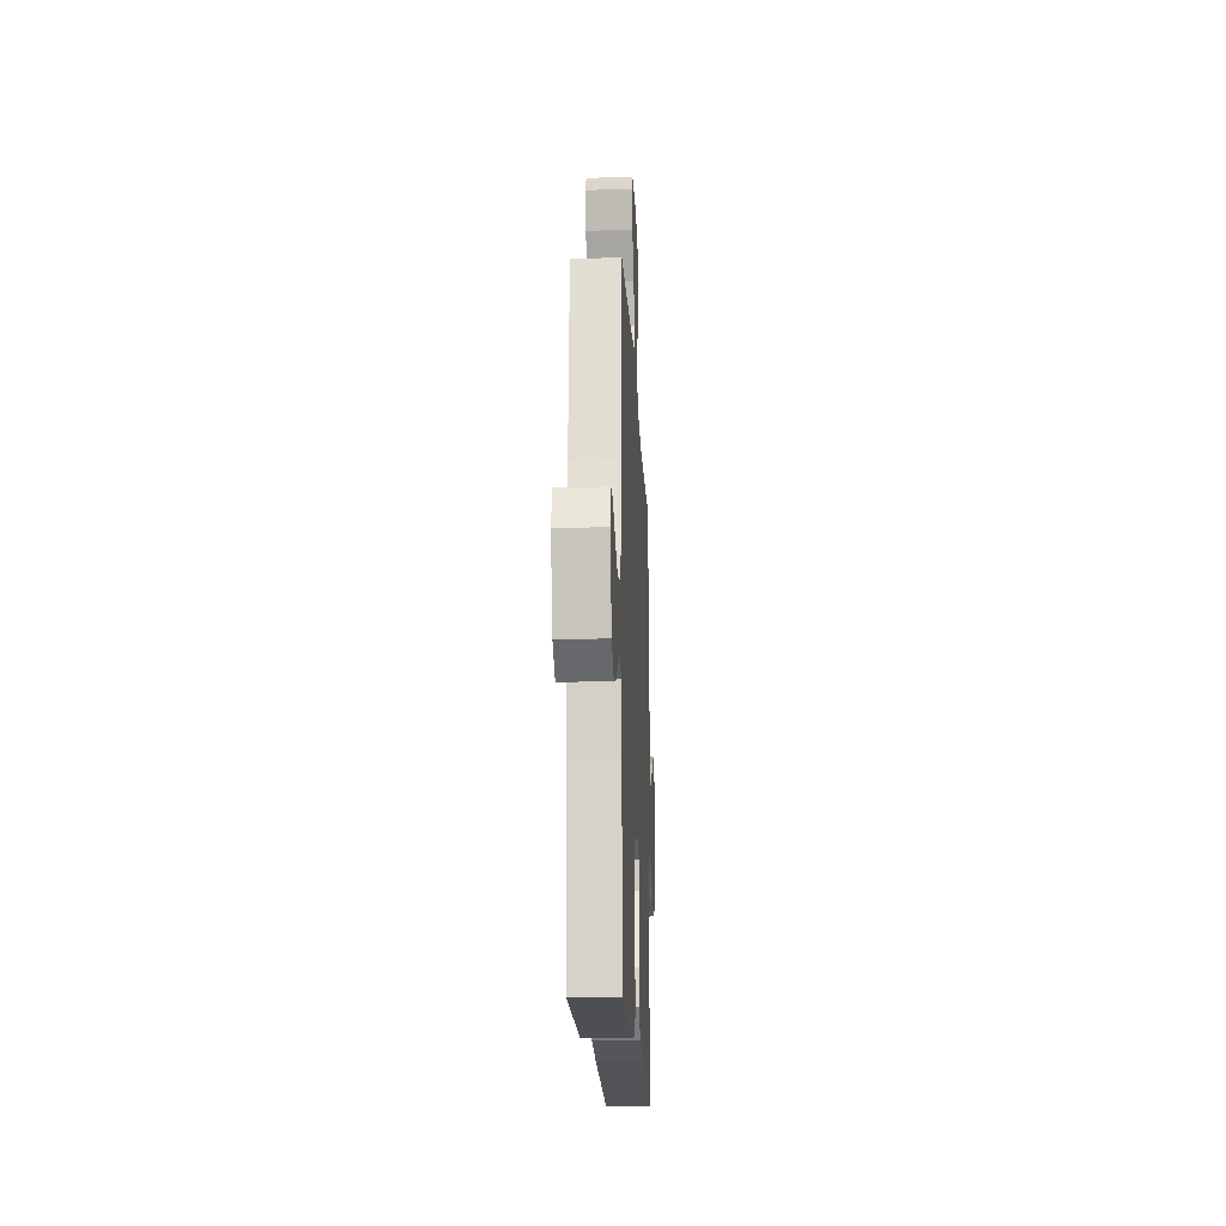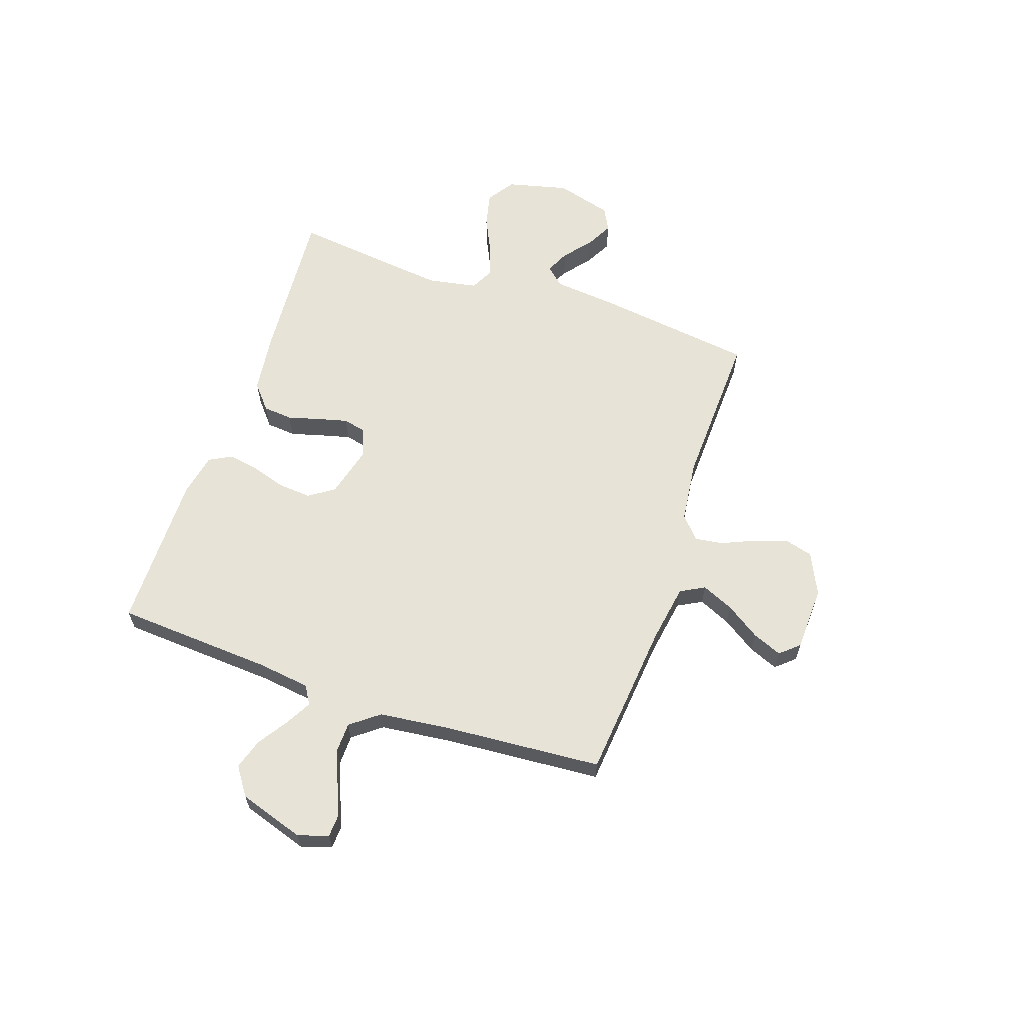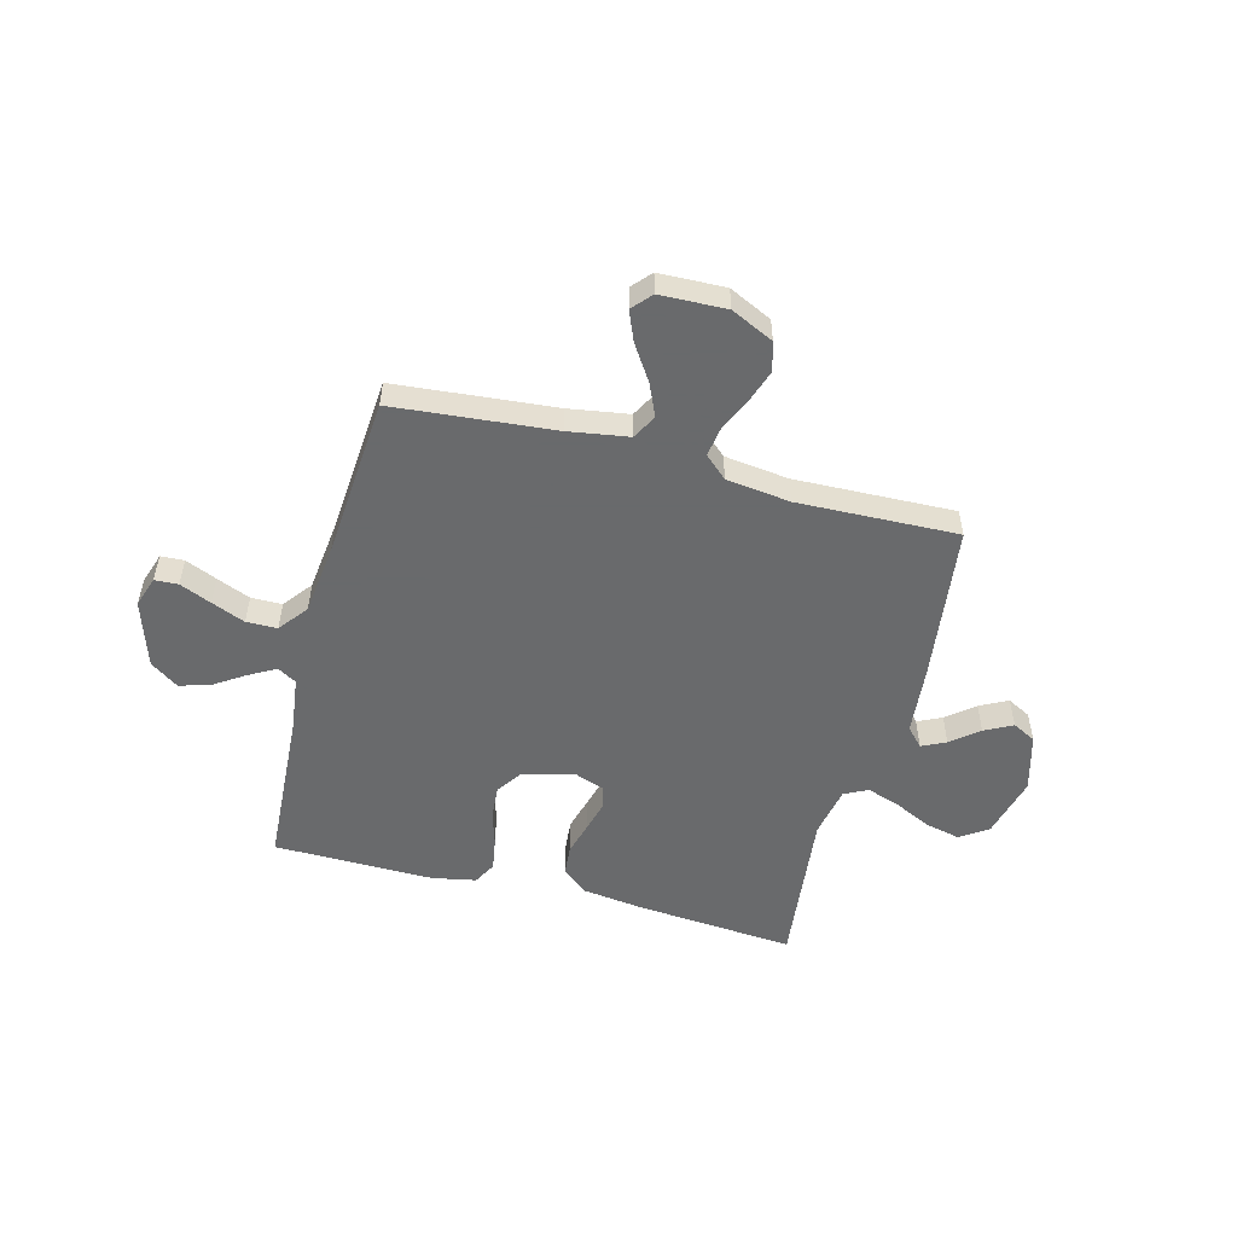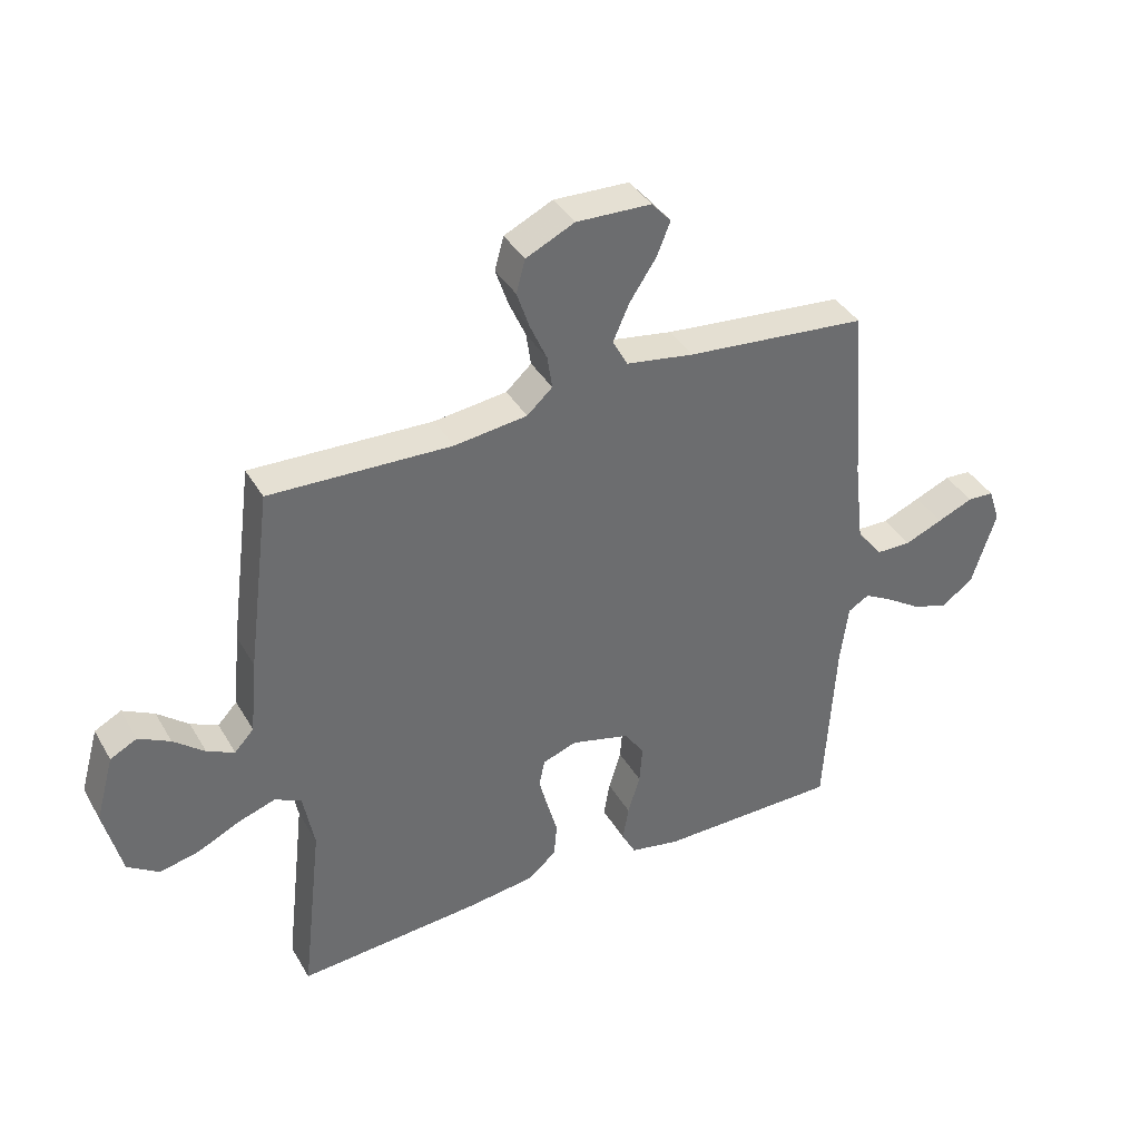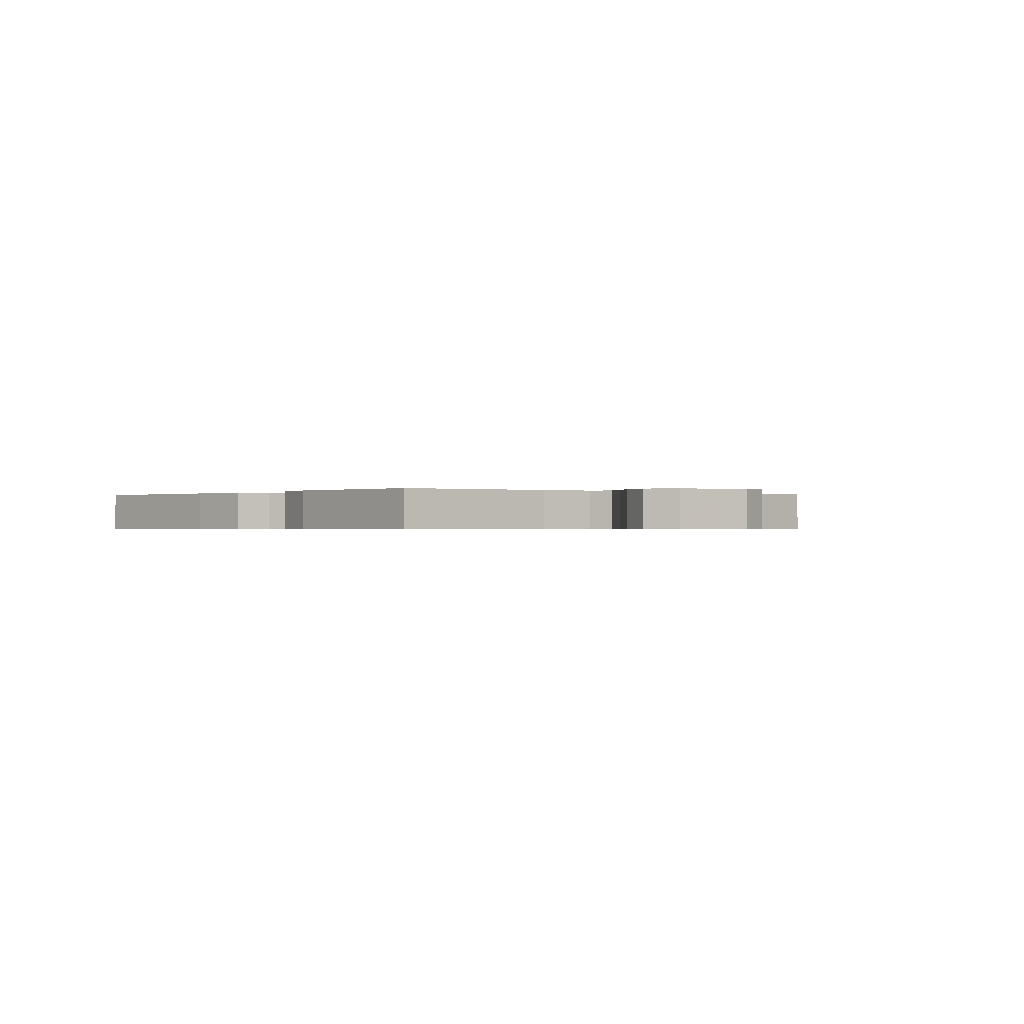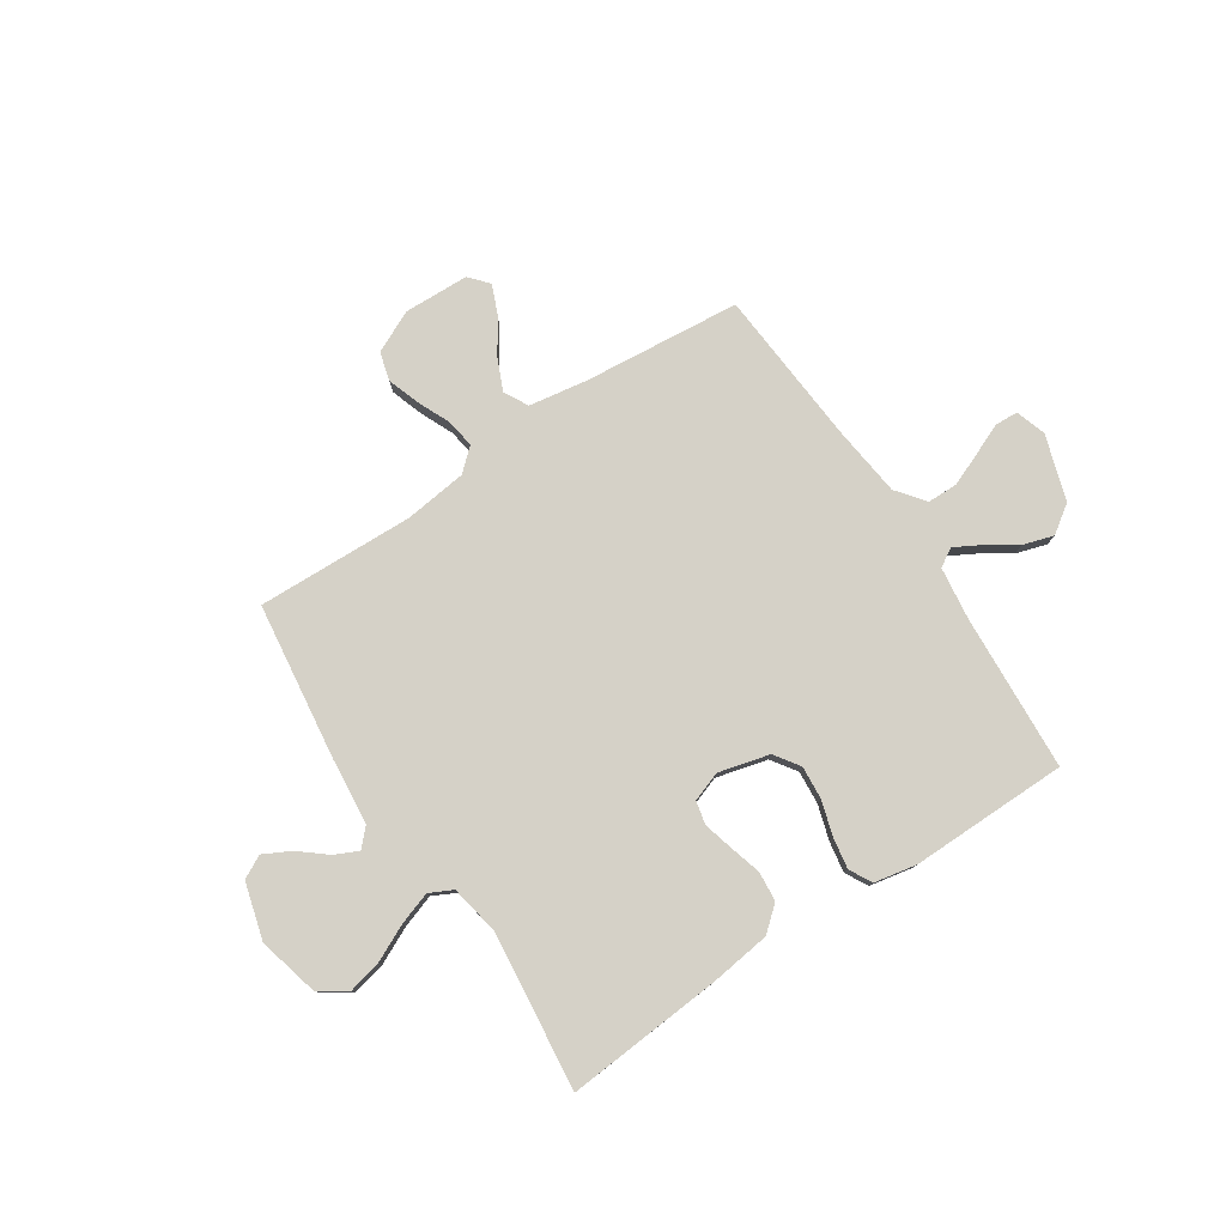
<metadata>
{"format":"obj","ext":"obj","renderer":"f3d","projection":"perspective","resolution":1024,"background":"white","views":[{"elev":-17.8,"azim":-87.3,"up":"+Z"},{"elev":62.3,"azim":-71.0,"up":"+Y"},{"elev":-52.9,"azim":-14.8,"up":"+Y"},{"elev":38.5,"azim":152.7,"up":"+Z"},{"elev":-0.4,"azim":-130.3,"up":"+Y"},{"elev":78.8,"azim":146.6,"up":"+Y"}]}
</metadata>
<code>
v -0.5 0.07 0.5
v -0.2 0.07 0.528
v -0.088 0.07 0.546
v -0.063 0.07 0.592
v -0.09 0.07 0.653
v -0.133 0.07 0.718
v -0.156 0.07 0.774
v -0.124 0.07 0.81
v 0 0.07 0.814
v 0.08 0.07 0.776
v 0.095 0.07 0.722
v 0.074 0.07 0.66
v 0.046 0.07 0.597
v 0.038 0.07 0.543
v 0.08 0.07 0.505
v 0.2 0.07 0.49
v 0.5 0.07 0.5
v 0.539 0.07 0.2
v 0.551 0.07 0.075
v 0.583 0.07 0.041
v 0.628 0.07 0.062
v 0.679 0.07 0.104
v 0.731 0.07 0.131
v 0.775 0.07 0.108
v 0.805 0.07 0
v 0.776 0.07 -0.116
v 0.724 0.07 -0.151
v 0.659 0.07 -0.136
v 0.59 0.07 -0.103
v 0.528 0.07 -0.082
v 0.484 0.07 -0.104
v 0.466 0.07 -0.2
v 0.5 0.07 -0.5
v 0.2 0.07 -0.476
v 0.086 0.07 -0.461
v 0.039 0.07 -0.421
v 0.034 0.07 -0.365
v 0.051 0.07 -0.304
v 0.066 0.07 -0.247
v 0.056 0.07 -0.203
v 0 0.07 -0.183
v -0.097 0.07 -0.208
v -0.13 0.07 -0.256
v -0.125 0.07 -0.319
v -0.105 0.07 -0.385
v -0.095 0.07 -0.444
v -0.118 0.07 -0.487
v -0.2 0.07 -0.503
v -0.5 0.07 -0.5
v -0.518 0.07 -0.2
v -0.531 0.07 -0.1
v -0.566 0.07 -0.079
v -0.615 0.07 -0.106
v -0.673 0.07 -0.144
v -0.731 0.07 -0.162
v -0.784 0.07 -0.125
v -0.824 0.07 0
v -0.805 0.07 0.058
v -0.761 0.07 0.06
v -0.702 0.07 0.035
v -0.639 0.07 0.009
v -0.581 0.07 0.01
v -0.539 0.07 0.064
v -0.523 0.07 0.2
v -0.5 0 0.5
v -0.2 0 0.528
v -0.088 0 0.546
v -0.063 0 0.592
v -0.09 0 0.653
v -0.133 0 0.718
v -0.156 0 0.774
v -0.124 0 0.81
v 0 0 0.814
v 0.08 0 0.776
v 0.095 0 0.722
v 0.074 0 0.66
v 0.046 0 0.597
v 0.038 0 0.543
v 0.08 0 0.505
v 0.2 0 0.49
v 0.5 0 0.5
v 0.539 0 0.2
v 0.551 0 0.075
v 0.583 0 0.041
v 0.628 0 0.062
v 0.679 0 0.104
v 0.731 0 0.131
v 0.775 0 0.108
v 0.805 0 0
v 0.776 0 -0.116
v 0.724 0 -0.151
v 0.659 0 -0.136
v 0.59 0 -0.103
v 0.528 0 -0.082
v 0.484 0 -0.104
v 0.466 0 -0.2
v 0.5 0 -0.5
v 0.2 0 -0.476
v 0.086 0 -0.461
v 0.039 0 -0.421
v 0.034 0 -0.365
v 0.051 0 -0.304
v 0.066 0 -0.247
v 0.056 0 -0.203
v 0 0 -0.183
v -0.097 0 -0.208
v -0.13 0 -0.256
v -0.125 0 -0.319
v -0.105 0 -0.385
v -0.095 0 -0.444
v -0.118 0 -0.487
v -0.2 0 -0.503
v -0.5 0 -0.5
v -0.518 0 -0.2
v -0.531 0 -0.1
v -0.566 0 -0.079
v -0.615 0 -0.106
v -0.673 0 -0.144
v -0.731 0 -0.162
v -0.784 0 -0.125
v -0.824 0 0
v -0.805 0 0.058
v -0.761 0 0.06
v -0.702 0 0.035
v -0.639 0 0.009
v -0.581 0 0.01
v -0.539 0 0.064
v -0.523 0 0.2
f 58 59 60
f 57 58 60
f 56 57 60
f 55 56 60
f 54 55 60
f 53 54 60
f 52 53 60 61
f 51 52 61 62
f 48 49 50
f 47 48 50
f 46 47 50
f 45 46 50
f 44 45 50
f 43 44 50 51
f 51 62 63
f 43 51 63
f 42 43 63
f 36 37 38
f 35 36 38
f 34 35 38
f 33 34 38
f 32 33 38
f 31 32 38 39
f 30 31 39 40
f 27 28 29
f 26 27 29
f 25 26 29
f 24 25 29
f 23 24 29
f 22 23 29
f 21 22 29
f 20 21 29 30
f 30 40 41
f 20 30 41
f 19 20 41
f 42 63 64
f 41 42 64
f 19 41 64
f 18 19 64
f 17 18 64
f 16 17 64
f 11 12 13
f 10 11 13
f 9 10 13
f 8 9 13
f 7 8 13
f 6 7 13
f 5 6 13
f 64 1 2
f 16 64 2
f 15 16 2
f 4 5 13 14
f 3 4 14 15
f 2 3 15
f 124 123 122
f 124 122 121
f 124 121 120
f 124 120 119
f 124 119 118
f 124 118 117
f 125 124 117 116
f 126 125 116 115
f 114 113 112
f 114 112 111
f 114 111 110
f 114 110 109
f 114 109 108
f 115 114 108 107
f 127 126 115
f 127 115 107
f 127 107 106
f 102 101 100
f 102 100 99
f 102 99 98
f 102 98 97
f 102 97 96
f 103 102 96 95
f 104 103 95 94
f 93 92 91
f 93 91 90
f 93 90 89
f 93 89 88
f 93 88 87
f 93 87 86
f 93 86 85
f 94 93 85 84
f 105 104 94
f 105 94 84
f 105 84 83
f 128 127 106
f 128 106 105
f 128 105 83
f 128 83 82
f 128 82 81
f 128 81 80
f 77 76 75
f 77 75 74
f 77 74 73
f 77 73 72
f 77 72 71
f 77 71 70
f 77 70 69
f 66 65 128
f 66 128 80
f 66 80 79
f 78 77 69 68
f 79 78 68 67
f 79 67 66
f 1 65 66 2
f 2 66 67 3
f 3 67 68 4
f 4 68 69 5
f 5 69 70 6
f 6 70 71 7
f 7 71 72 8
f 8 72 73 9
f 9 73 74 10
f 10 74 75 11
f 11 75 76 12
f 12 76 77 13
f 13 77 78 14
f 14 78 79 15
f 15 79 80 16
f 16 80 81 17
f 17 81 82 18
f 18 82 83 19
f 19 83 84 20
f 20 84 85 21
f 21 85 86 22
f 22 86 87 23
f 23 87 88 24
f 24 88 89 25
f 25 89 90 26
f 26 90 91 27
f 27 91 92 28
f 28 92 93 29
f 29 93 94 30
f 30 94 95 31
f 31 95 96 32
f 32 96 97 33
f 33 97 98 34
f 34 98 99 35
f 35 99 100 36
f 36 100 101 37
f 37 101 102 38
f 38 102 103 39
f 39 103 104 40
f 40 104 105 41
f 41 105 106 42
f 42 106 107 43
f 43 107 108 44
f 44 108 109 45
f 45 109 110 46
f 46 110 111 47
f 47 111 112 48
f 48 112 113 49
f 49 113 114 50
f 50 114 115 51
f 51 115 116 52
f 52 116 117 53
f 53 117 118 54
f 54 118 119 55
f 55 119 120 56
f 56 120 121 57
f 57 121 122 58
f 58 122 123 59
f 59 123 124 60
f 60 124 125 61
f 61 125 126 62
f 62 126 127 63
f 63 127 128 64
f 64 128 65 1

</code>
